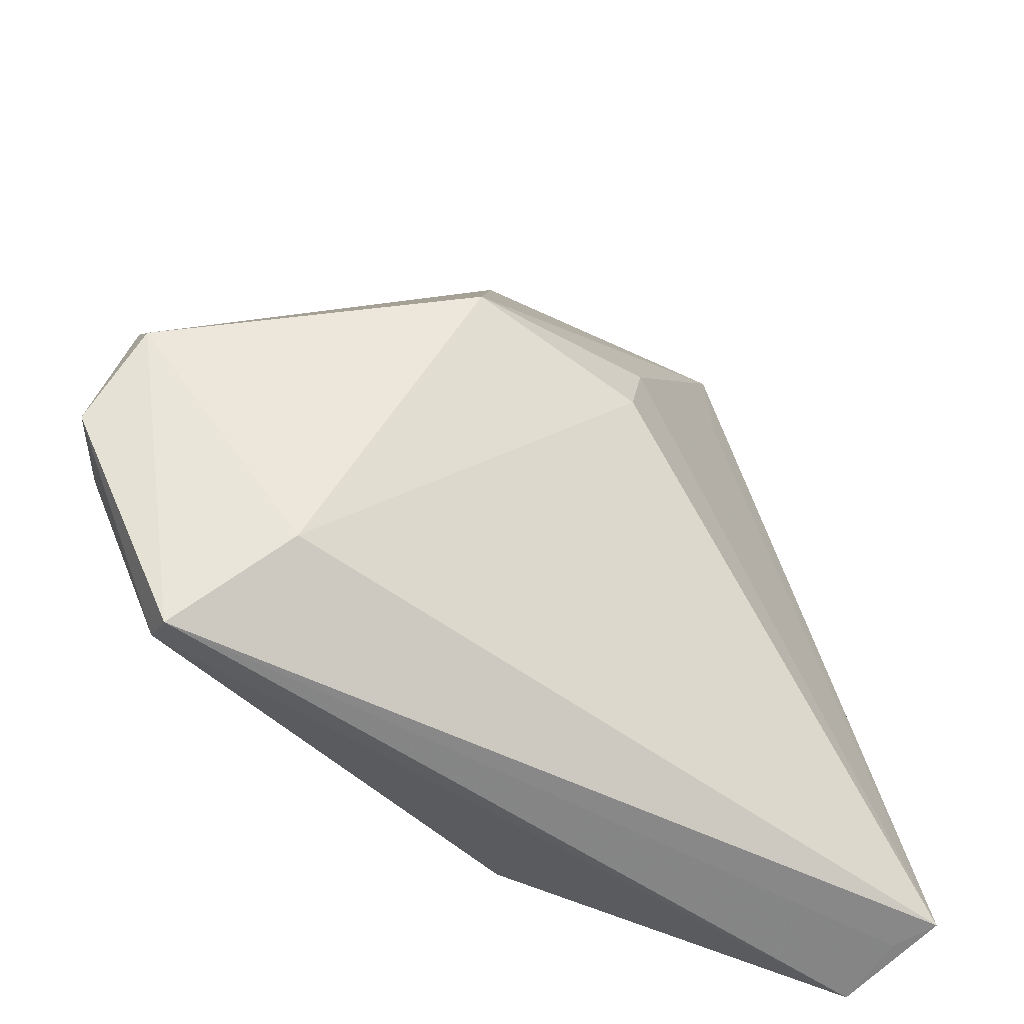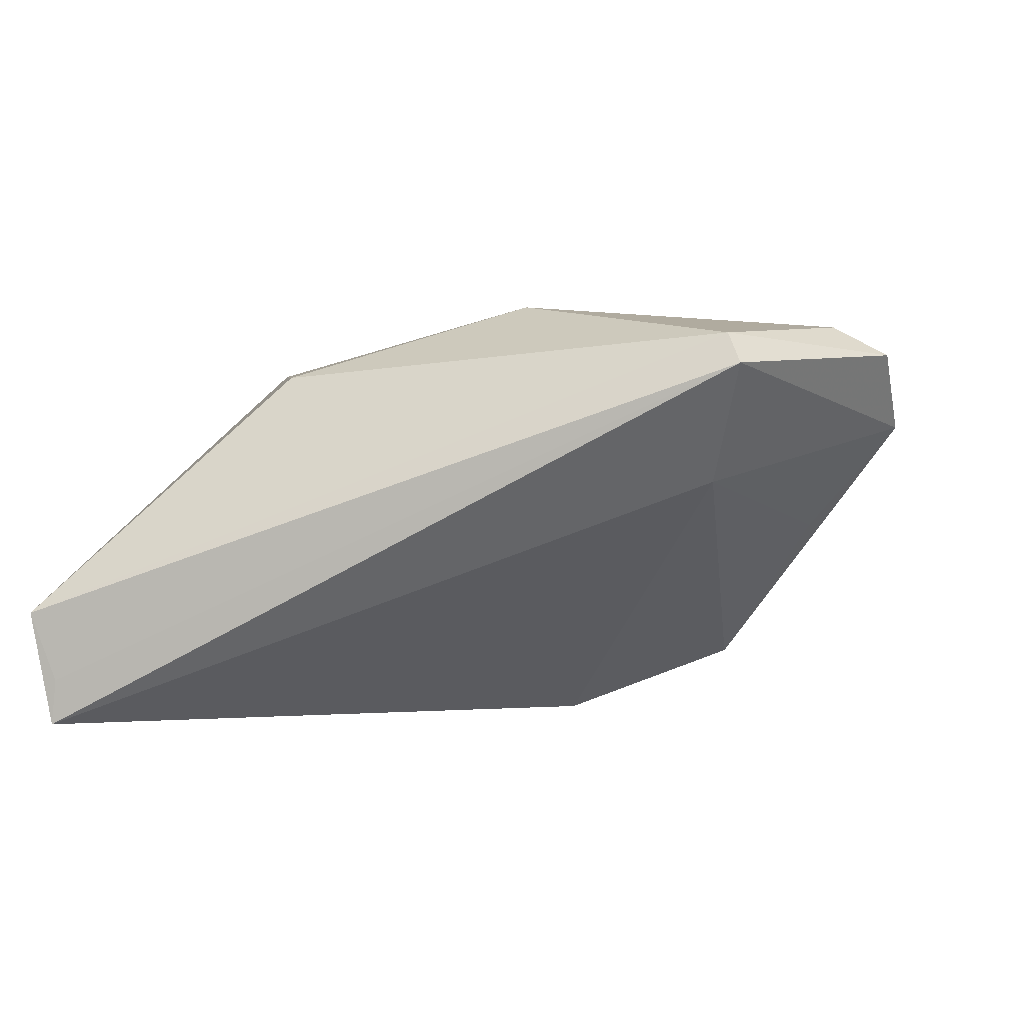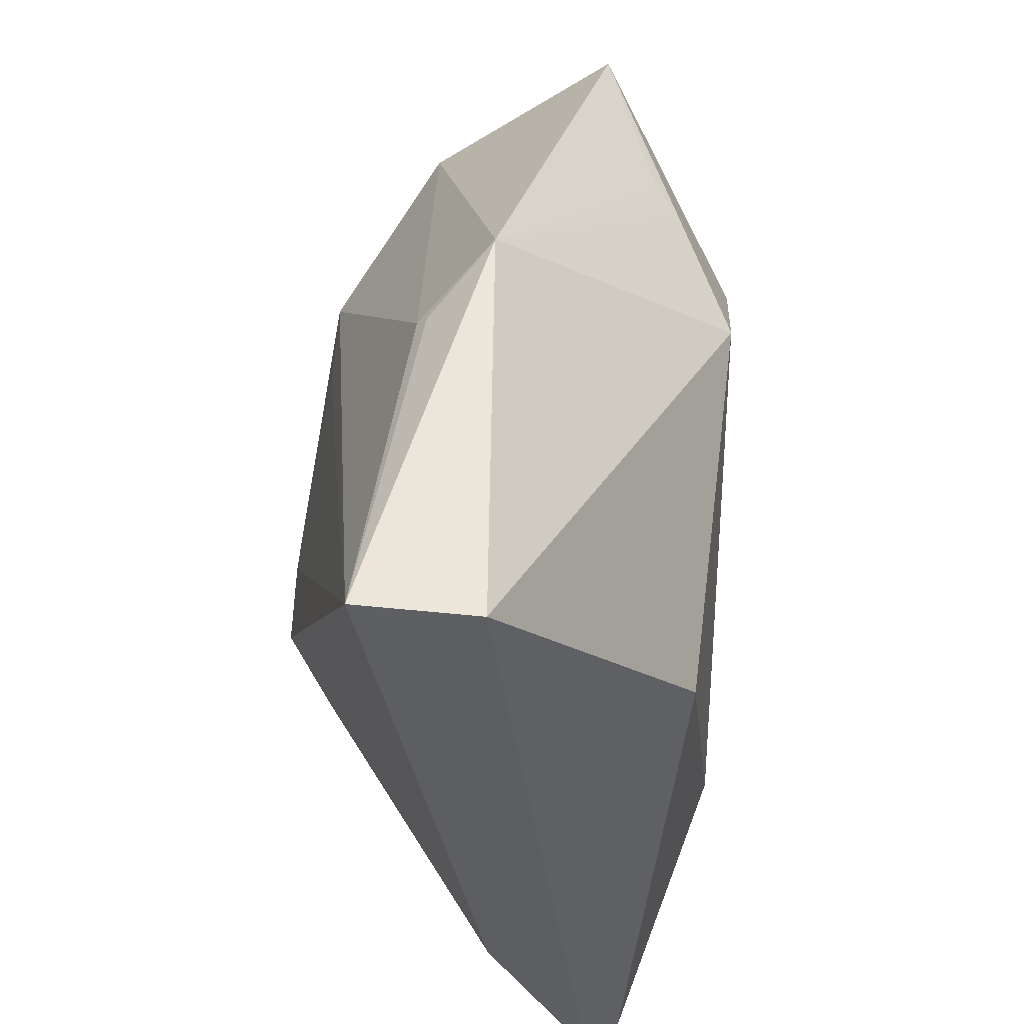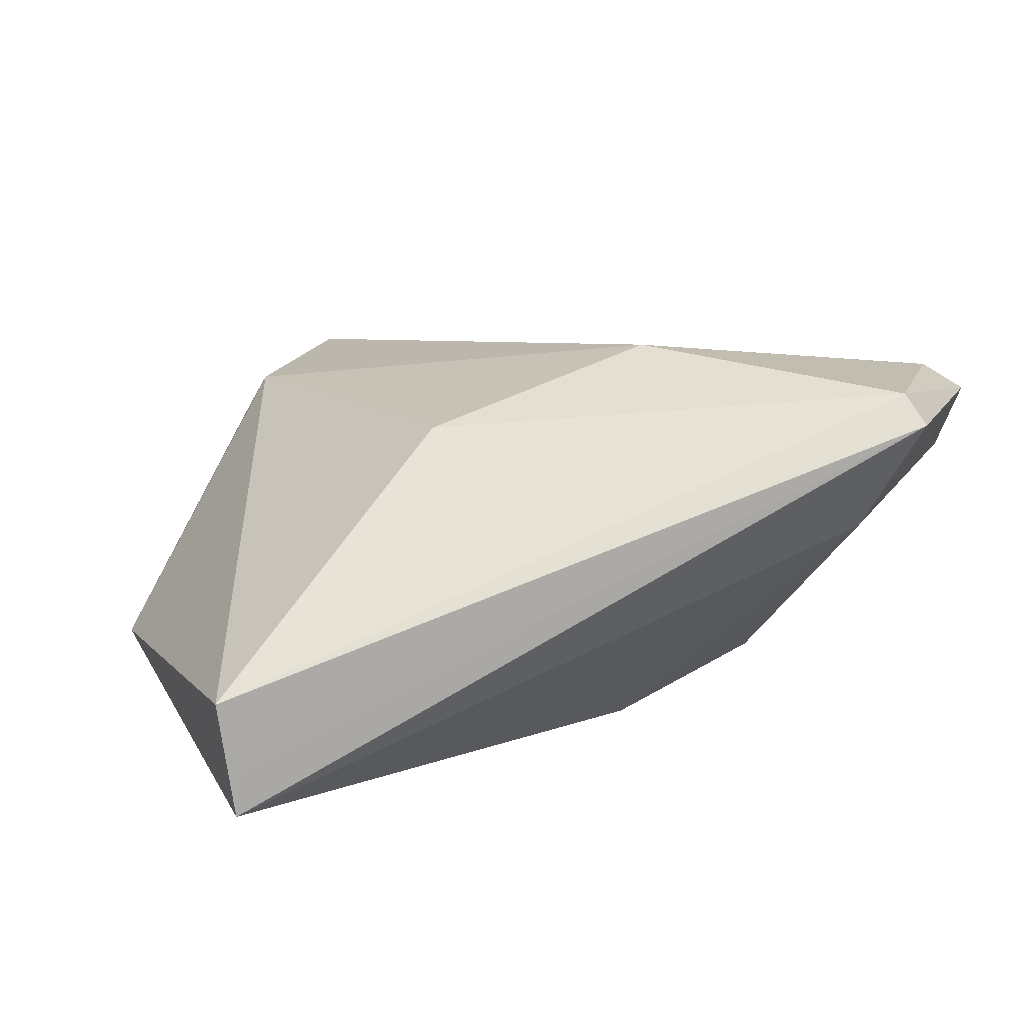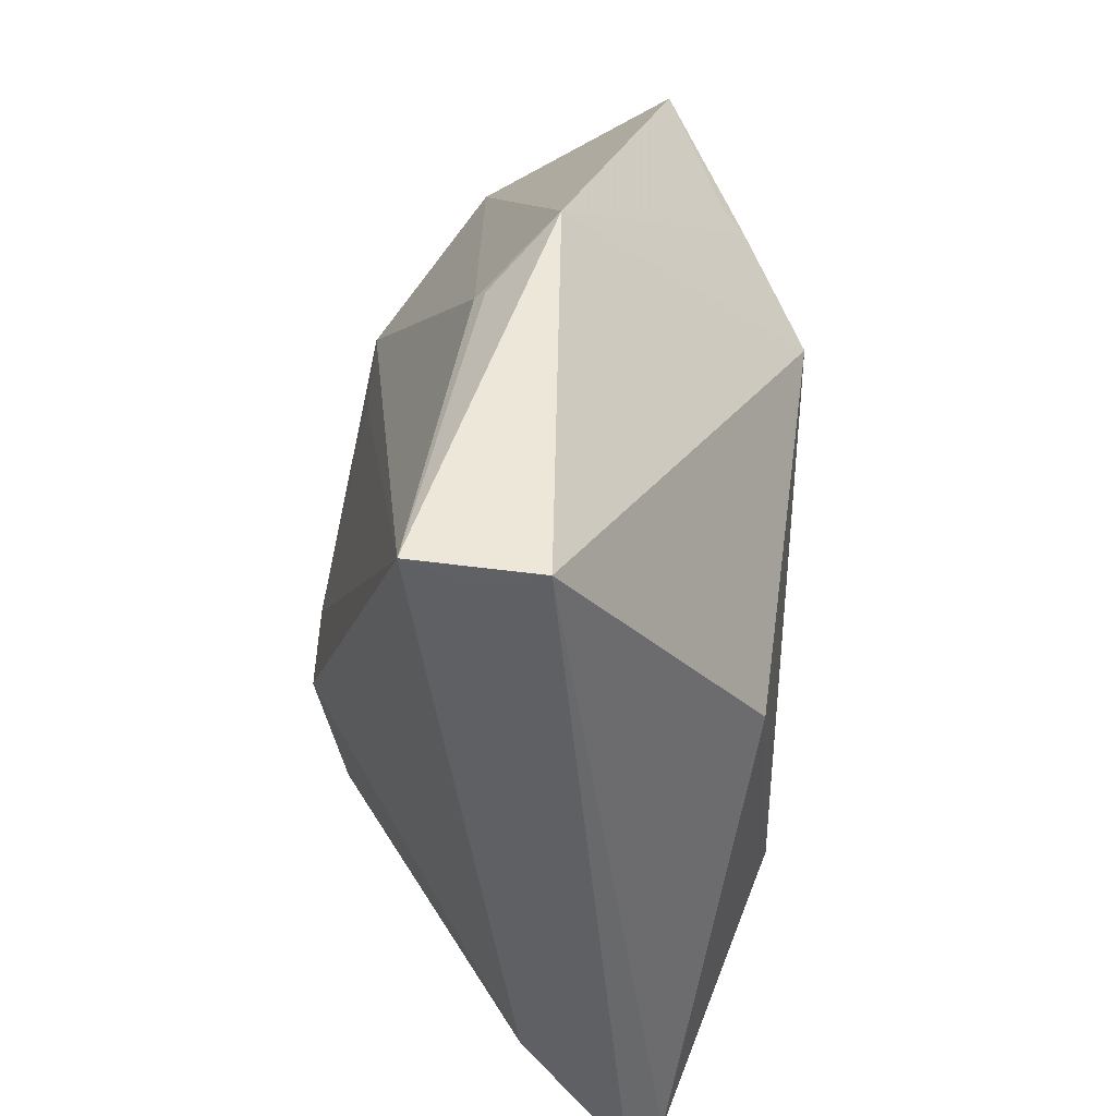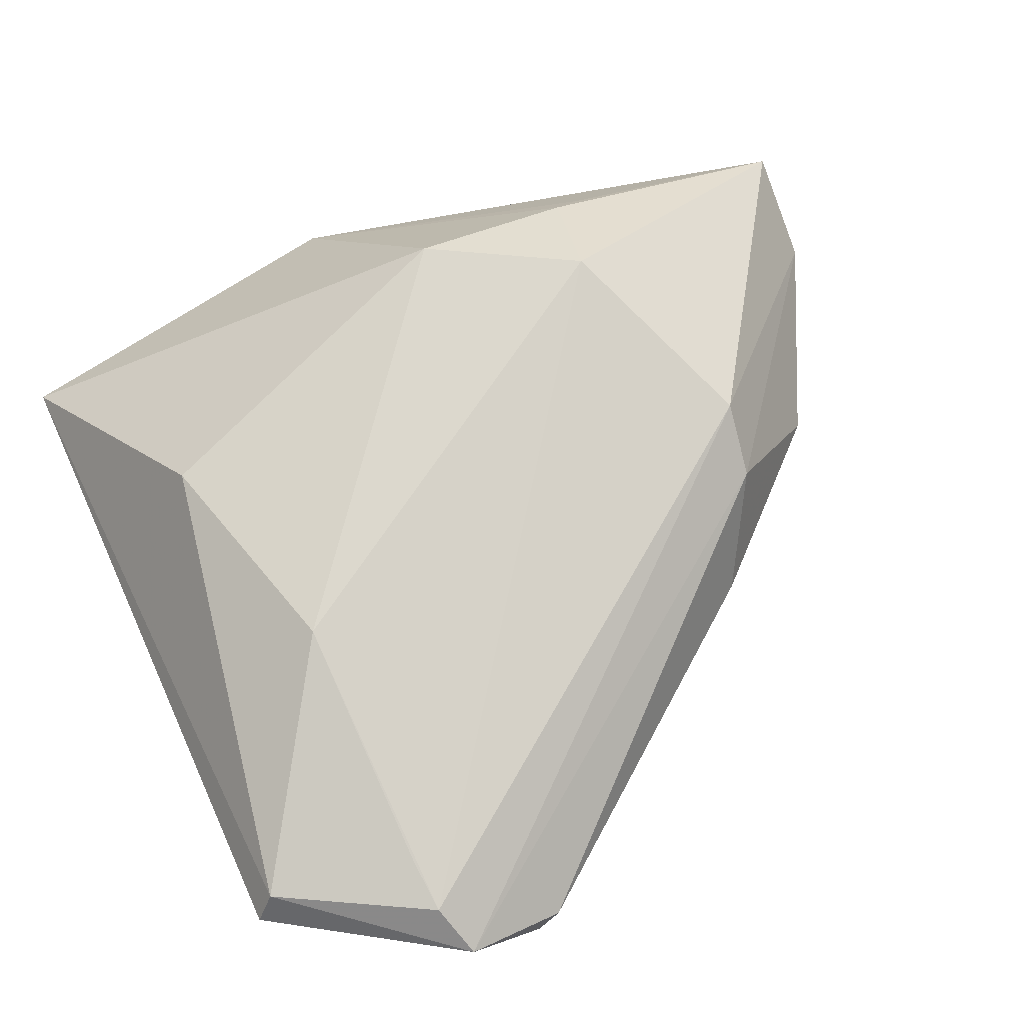
<metadata>
{"format":"obj","ext":"obj","renderer":"f3d","projection":"perspective","resolution":1024,"background":"white","views":[{"elev":-57.8,"azim":126.1,"up":"+Y"},{"elev":0.1,"azim":11.8,"up":"+Z"},{"elev":-39.2,"azim":-101.3,"up":"+Y"},{"elev":8.7,"azim":-14.5,"up":"+Z"},{"elev":-45.9,"azim":-103.5,"up":"+Y"},{"elev":76.8,"azim":64.3,"up":"+Z"}]}
</metadata>
<code>
v 0.009876 0.02415 0.01203
v -0.03916 -0.01181 -0.01548
v 0.03544 -0.0162 -0.001307
v 0.0118 0.02547 -0.005673
v 0.007673 -0.004839 -0.02124
v -0.008171 0.00725 -0.02046
v 0.03862 -0.02695 0.0186
v 0.00489 0.03498 -0.00142
v -0.03996 -0.04436 -0.01003
v -0.02801 0.02181 0.009373
v -0.04447 -0.006146 -0.01037
v -0.01651 -0.03233 0.01387
v -0.007909 0.01764 -0.02003
v -0.01413 0.04432 -0.0003214
v -0.02757 0.01901 0.01146
v 0.02758 -0.03638 0.002998
v 0.002861 0.02524 0.01566
v 0.01943 0.01825 0.004292
v 0.04391 -0.02552 0.01583
v -0.03754 -0.04376 -0.01679
v 0.03109 -0.04436 0.01406
v 0.007019 -0.02654 0.02124
v 0.04447 -0.01811 0.008803
v -0.01819 0.01721 0.01919
v -0.01521 0.04345 -0.001831
v 0.009541 -0.01241 -0.02124
v -0.03782 -0.01124 -0.01614
v 0.02967 -0.04213 0.01707
v -0.01335 0.03665 -0.01071
v -0.02418 0.04436 0.005831
v -0.02806 0.002632 0.01614
v -0.03809 -0.04336 -0.02124
v 0.03316 -0.02716 0.01904
v 0.04393 -0.01562 0.01066
v 0.02565 -0.008751 -0.01513
f 21 32 16
f 12 22 31
f 31 22 24
f 35 13 4
f 5 13 35
f 26 16 32
f 35 16 26
f 32 5 26
f 26 5 35
f 35 4 23
f 23 4 34
f 21 16 23
f 28 22 12
f 15 24 30
f 15 31 24
f 12 31 9
f 21 28 9
f 9 28 12
f 34 1 19
f 19 23 34
f 21 23 19
f 19 28 21
f 27 13 32
f 32 2 27
f 32 13 6
f 6 5 32
f 13 5 6
f 3 16 35
f 35 23 3
f 3 23 16
f 20 32 21
f 21 9 20
f 20 9 32
f 11 2 32
f 32 9 11
f 11 9 31
f 31 15 11
f 11 27 2
f 34 4 18
f 18 1 34
f 8 18 4
f 1 18 8
f 28 19 7
f 24 22 7
f 10 15 30
f 30 11 10
f 10 11 15
f 13 27 29
f 27 11 29
f 30 25 29
f 29 11 30
f 29 4 13
f 29 8 4
f 1 8 14
f 14 25 30
f 14 29 25
f 8 29 14
f 22 28 33
f 33 7 22
f 28 7 33
f 24 7 17
f 30 24 17
f 17 19 1
f 17 7 19
f 1 14 17
f 17 14 30

</code>
